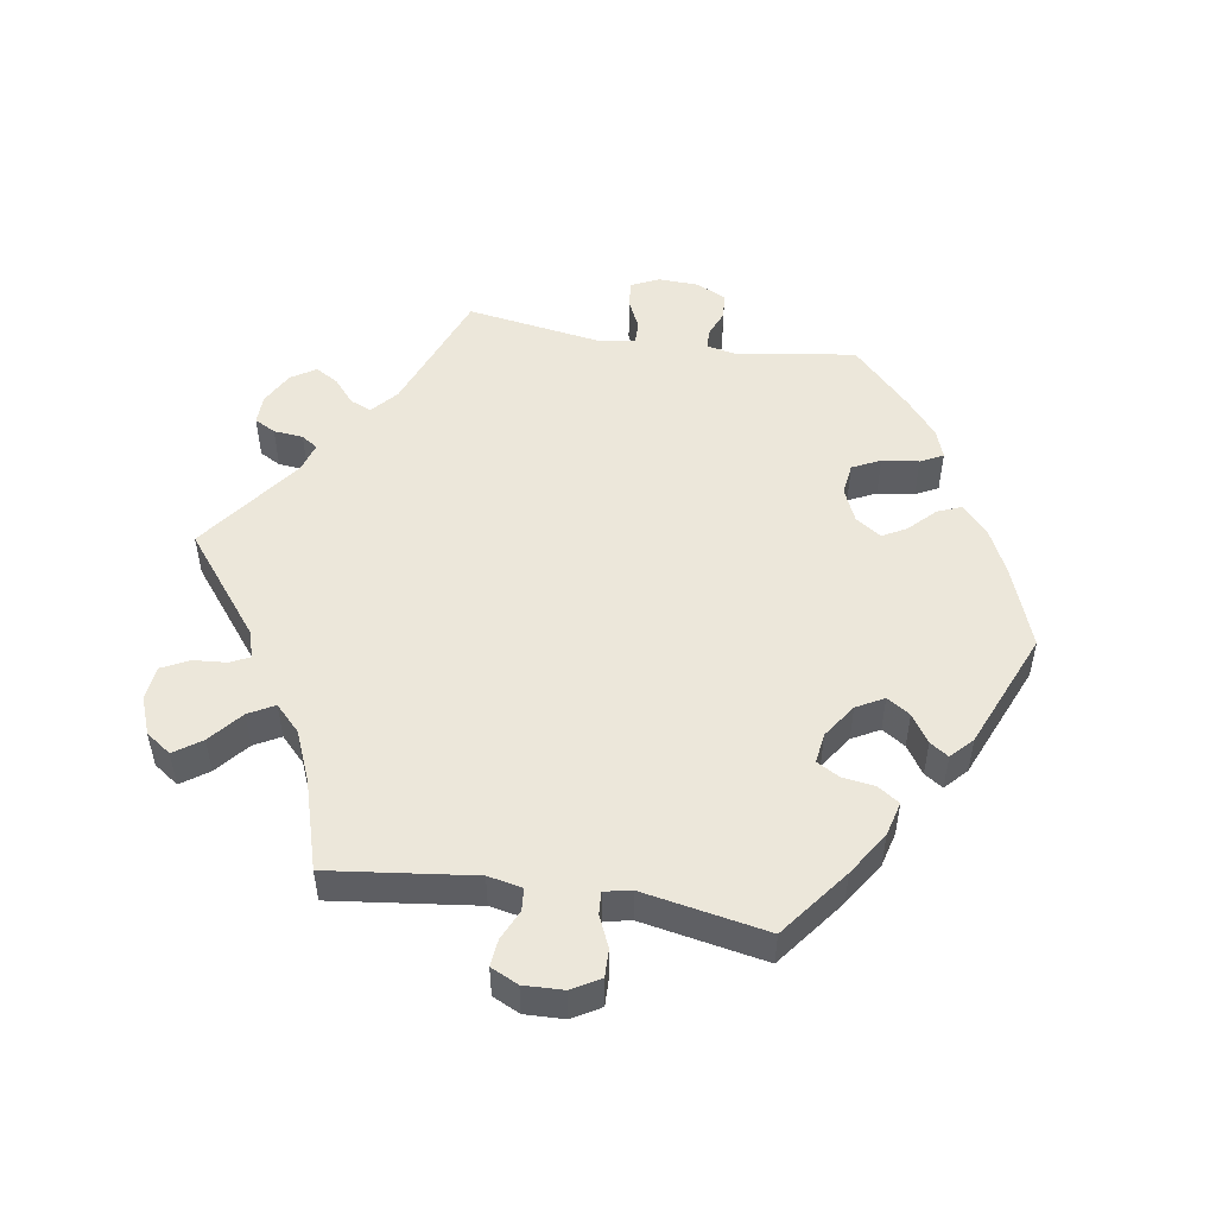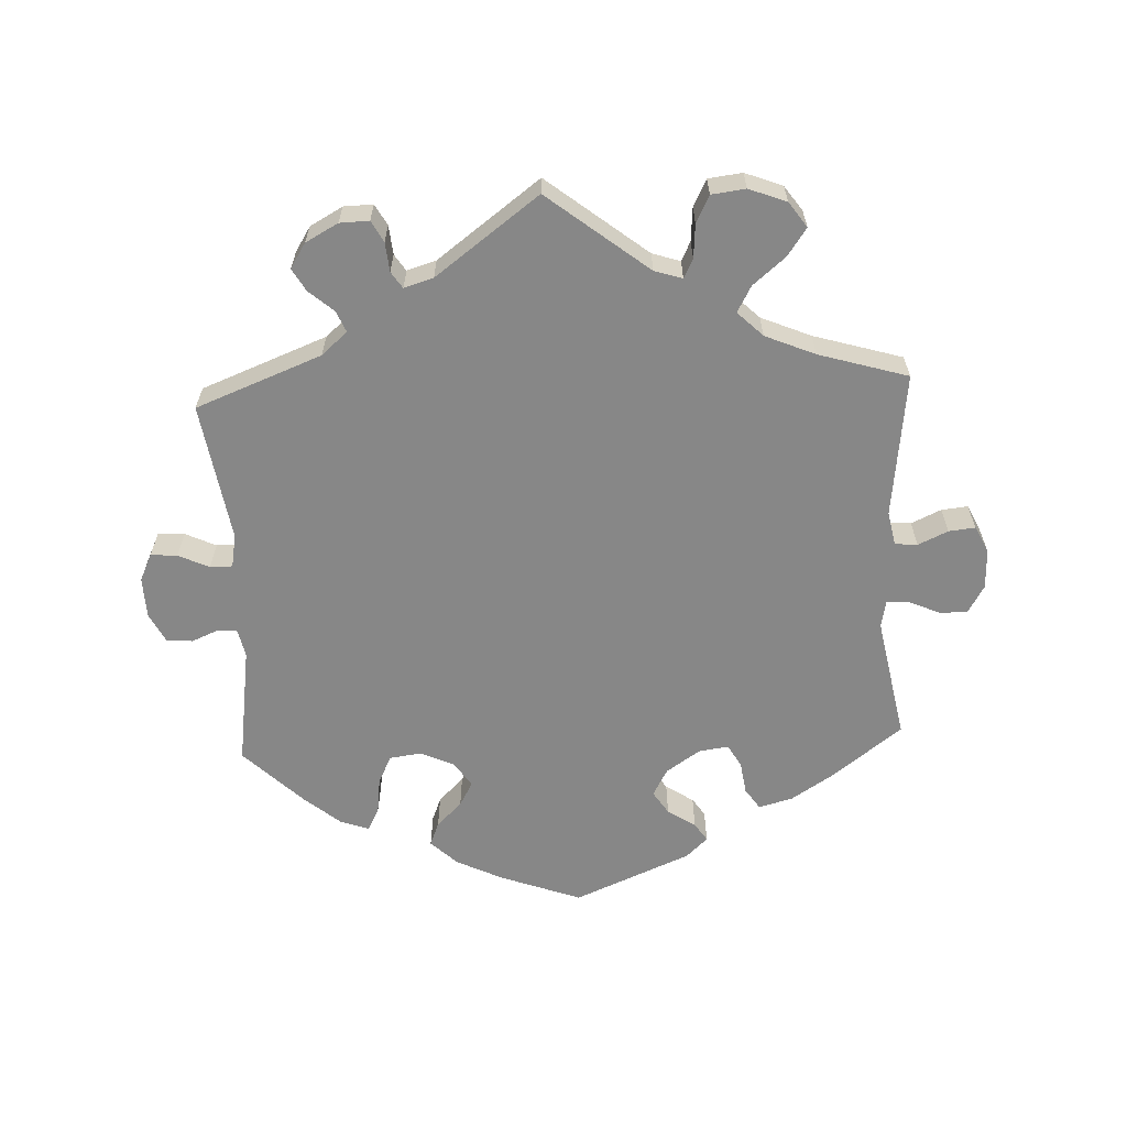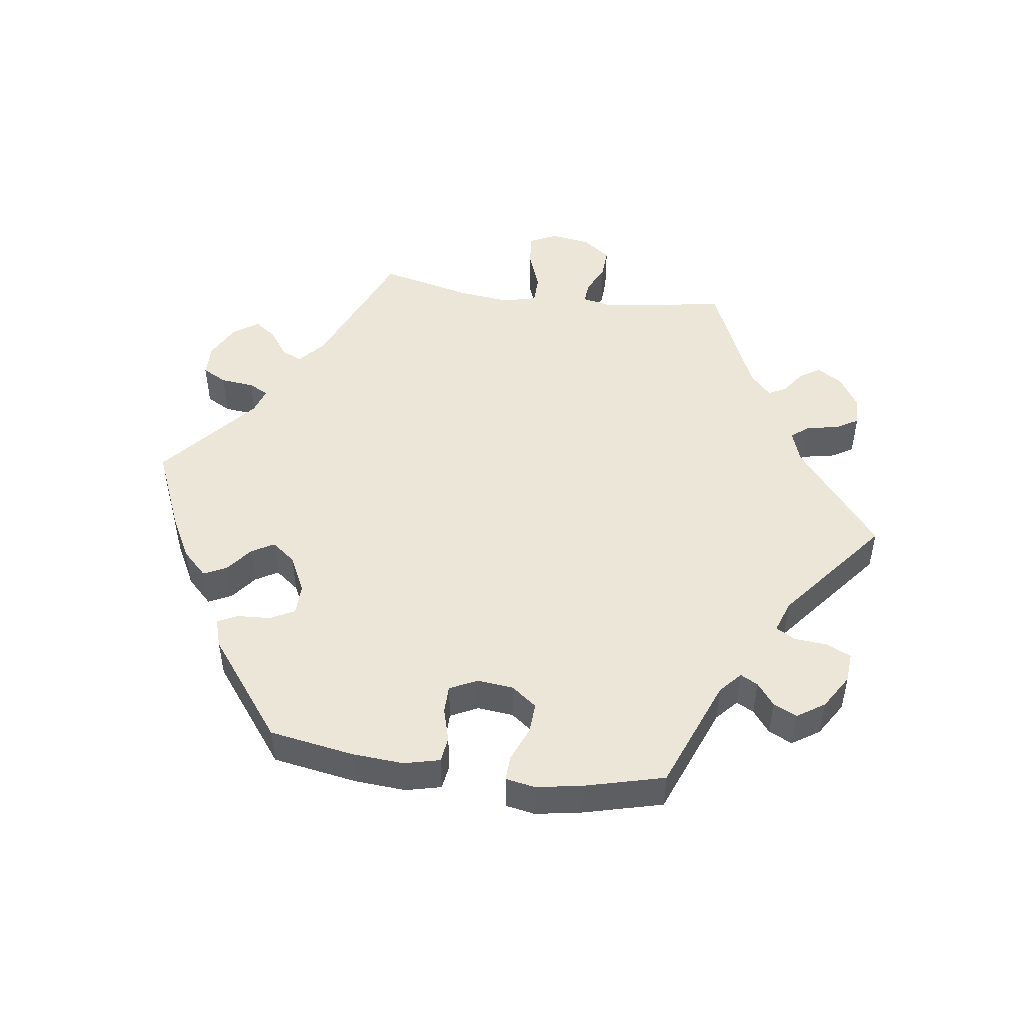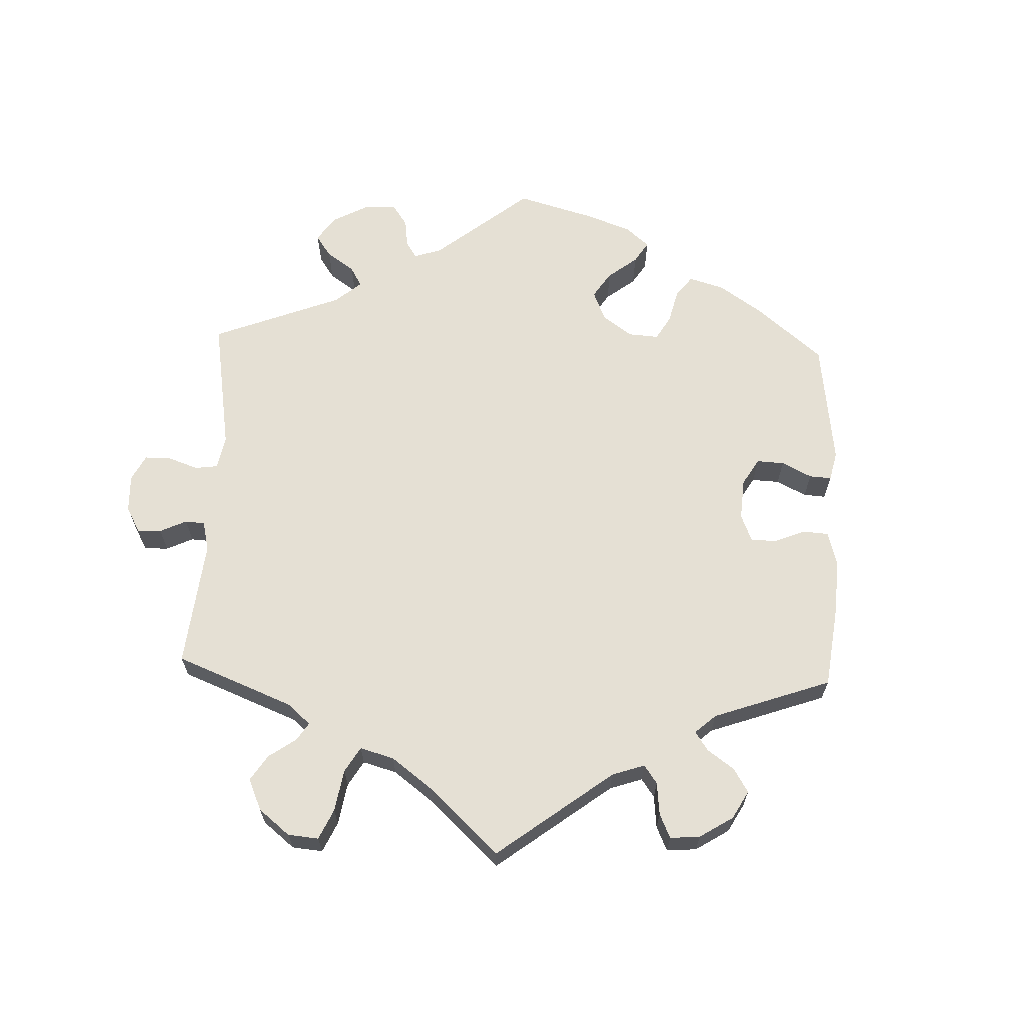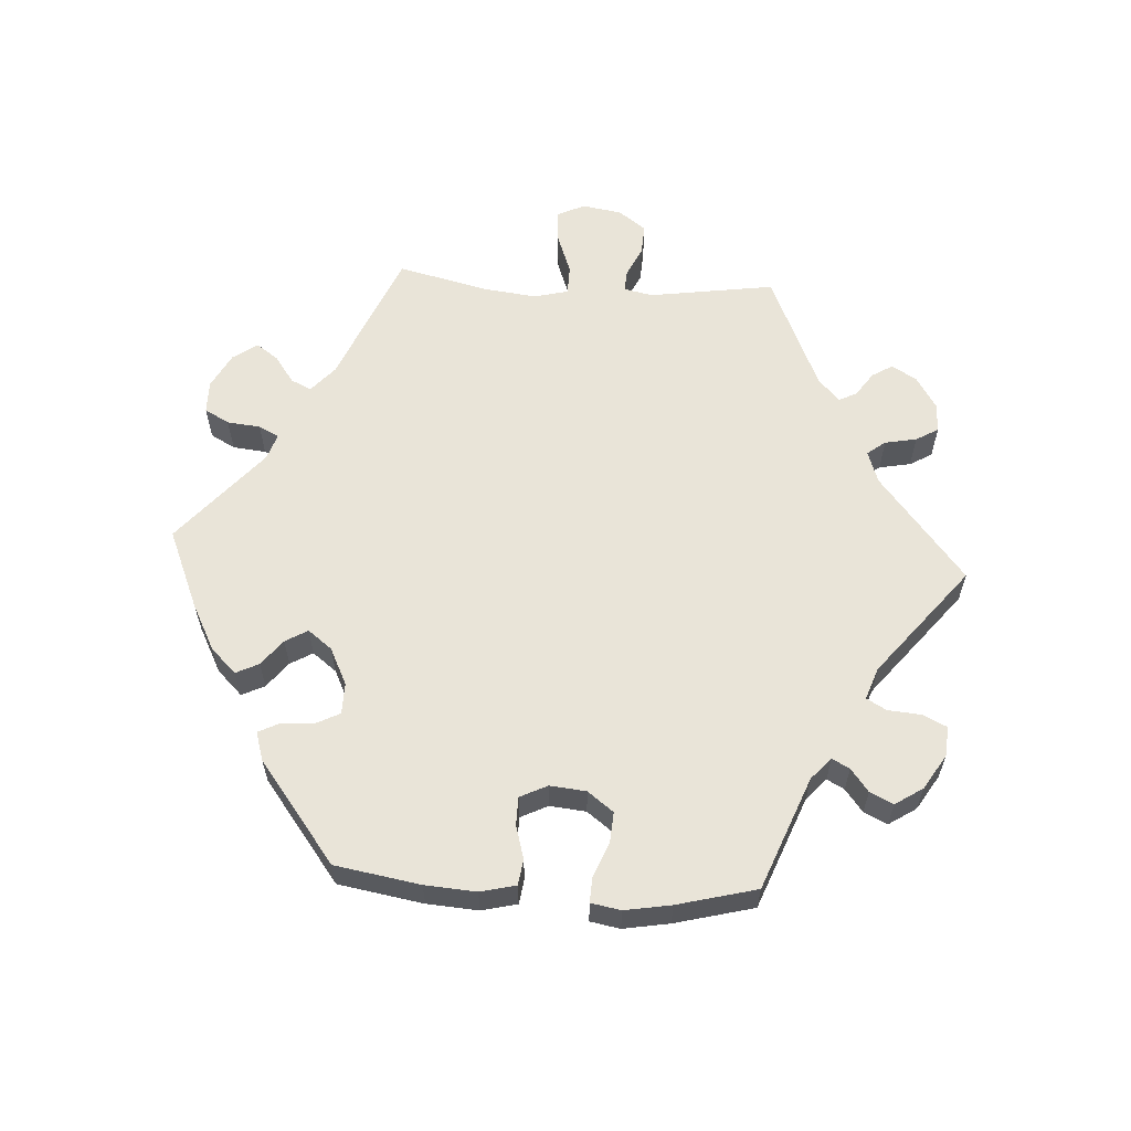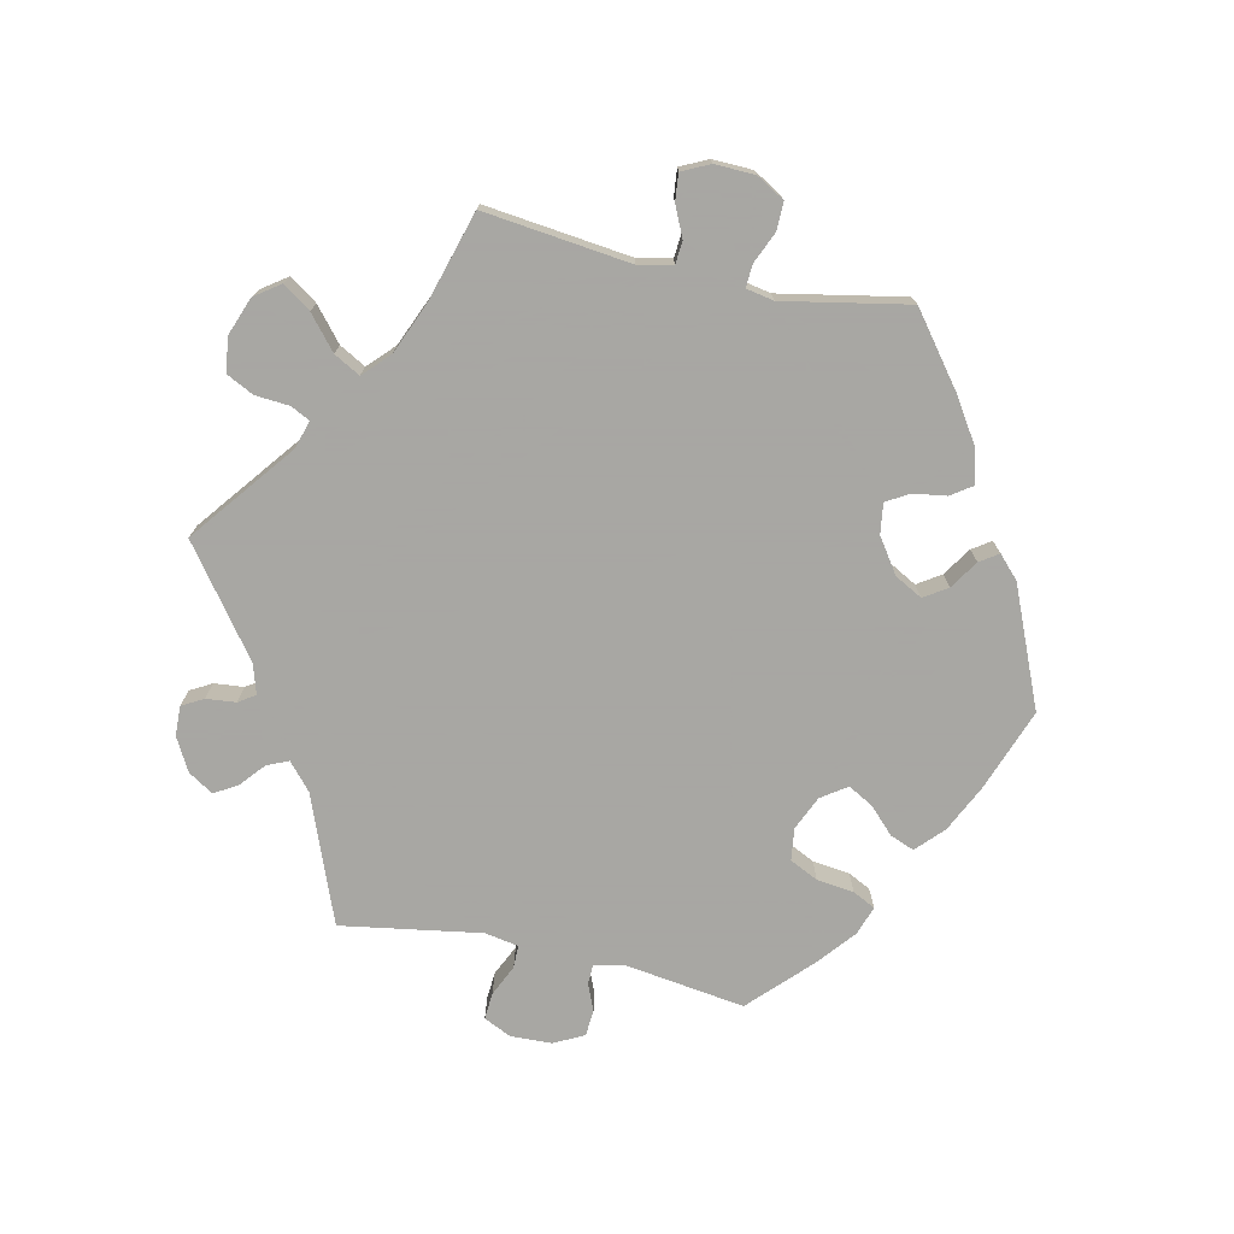
<metadata>
{"format":"obj","ext":"obj","renderer":"f3d","projection":"perspective","resolution":1024,"background":"white","views":[{"elev":51.0,"azim":99.1,"up":"+Y"},{"elev":-62.5,"azim":2.7,"up":"+Y"},{"elev":48.8,"azim":-142.2,"up":"+Y"},{"elev":65.2,"azim":62.2,"up":"+Y"},{"elev":60.4,"azim":-146.6,"up":"+Y"},{"elev":-74.4,"azim":77.9,"up":"+Y"}]}
</metadata>
<code>
v 0.475 0.07 0.078
v 0.485 0.07 0.028
v 0.518 0.07 0.025
v 0.562 0.07 0.045
v 0.601 0.07 0.049
v 0.62 0.07 0.009
v 0.618 0.07 -0.049
v 0.594 0.07 -0.09
v 0.553 0.07 -0.089
v 0.508 0.07 -0.069
v 0.475 0.07 -0.067
v 0.467 0.07 -0.107
v 0.501 0.07 -0.288
v 0.4 0.07 -0.365
v 0.336 0.07 -0.406
v 0.286 0.07 -0.419
v 0.265 0.07 -0.388
v 0.258 0.07 -0.34
v 0.239 0.07 -0.307
v 0.195 0.07 -0.313
v 0.145 0.07 -0.347
v 0.123 0.07 -0.387
v 0.145 0.07 -0.421
v 0.186 0.07 -0.448
v 0.204 0.07 -0.475
v 0.172 0.07 -0.505
v 0 0.07 -0.577
v -0.119 0.07 -0.533
v -0.187 0.07 -0.5
v -0.226 0.07 -0.463
v -0.212 0.07 -0.428
v -0.175 0.07 -0.392
v -0.155 0.07 -0.356
v -0.18 0.07 -0.319
v -0.229 0.07 -0.297
v -0.276 0.07 -0.303
v -0.296 0.07 -0.344
v -0.303 0.07 -0.398
v -0.32 0.07 -0.431
v -0.362 0.07 -0.416
v -0.415 0.07 -0.372
v -0.501 0.07 -0.288
v -0.475 0.07 -0.112
v -0.484 0.07 -0.07
v -0.513 0.07 -0.069
v -0.552 0.07 -0.085
v -0.59 0.07 -0.082
v -0.612 0.07 -0.039
v -0.614 0.07 0.021
v -0.595 0.07 0.061
v -0.556 0.07 0.058
v -0.511 0.07 0.037
v -0.478 0.07 0.037
v -0.469 0.07 0.086
v -0.501 0.07 0.289
v -0.316 0.07 0.36
v -0.278 0.07 0.393
v -0.291 0.07 0.424
v -0.327 0.07 0.455
v -0.346 0.07 0.488
v -0.323 0.07 0.524
v -0.275 0.07 0.55
v -0.232 0.07 0.551
v -0.215 0.07 0.52
v -0.211 0.07 0.477
v -0.195 0.07 0.453
v -0.152 0.07 0.466
v 0 0.07 0.578
v 0.147 0.07 0.462
v 0.188 0.07 0.449
v 0.202 0.07 0.477
v 0.206 0.07 0.526
v 0.226 0.07 0.566
v 0.276 0.07 0.572
v 0.331 0.07 0.551
v 0.357 0.07 0.514
v 0.329 0.07 0.474
v 0.281 0.07 0.434
v 0.26 0.07 0.396
v 0.297 0.07 0.36
v 0.37 0.07 0.329
v 0.501 0.07 0.29
v 0.475 0 0.078
v 0.485 0 0.028
v 0.518 0 0.025
v 0.562 0 0.045
v 0.601 0 0.049
v 0.62 0 0.009
v 0.618 0 -0.049
v 0.594 0 -0.09
v 0.553 0 -0.089
v 0.508 0 -0.069
v 0.475 0 -0.067
v 0.467 0 -0.107
v 0.501 0 -0.288
v 0.4 0 -0.365
v 0.336 0 -0.406
v 0.286 0 -0.419
v 0.265 0 -0.388
v 0.258 0 -0.34
v 0.239 0 -0.307
v 0.195 0 -0.313
v 0.145 0 -0.347
v 0.123 0 -0.387
v 0.145 0 -0.421
v 0.186 0 -0.448
v 0.204 0 -0.475
v 0.172 0 -0.505
v 0 0 -0.577
v -0.119 0 -0.533
v -0.187 0 -0.5
v -0.226 0 -0.463
v -0.212 0 -0.428
v -0.175 0 -0.392
v -0.155 0 -0.356
v -0.18 0 -0.319
v -0.229 0 -0.297
v -0.276 0 -0.303
v -0.296 0 -0.344
v -0.303 0 -0.398
v -0.32 0 -0.431
v -0.362 0 -0.416
v -0.415 0 -0.372
v -0.501 0 -0.288
v -0.475 0 -0.112
v -0.484 0 -0.07
v -0.513 0 -0.069
v -0.552 0 -0.085
v -0.59 0 -0.082
v -0.612 0 -0.039
v -0.614 0 0.021
v -0.595 0 0.061
v -0.556 0 0.058
v -0.511 0 0.037
v -0.478 0 0.037
v -0.469 0 0.086
v -0.501 0 0.289
v -0.316 0 0.36
v -0.278 0 0.393
v -0.291 0 0.424
v -0.327 0 0.455
v -0.346 0 0.488
v -0.323 0 0.524
v -0.275 0 0.55
v -0.232 0 0.551
v -0.215 0 0.52
v -0.211 0 0.477
v -0.195 0 0.453
v -0.152 0 0.466
v 0 0 0.578
v 0.147 0 0.462
v 0.188 0 0.449
v 0.202 0 0.477
v 0.206 0 0.526
v 0.226 0 0.566
v 0.276 0 0.572
v 0.331 0 0.551
v 0.357 0 0.514
v 0.329 0 0.474
v 0.281 0 0.434
v 0.26 0 0.396
v 0.297 0 0.36
v 0.37 0 0.329
v 0.501 0 0.29
f 81 82 1
f 80 81 1 2
f 79 80 2
f 75 76 77 78
f 75 78 79
f 74 75 79
f 71 72 73 74
f 70 71 74 79
f 69 70 79 2
f 67 68 69 2
f 62 63 64 65
f 62 65 66
f 61 62 66
f 58 59 60 61
f 57 58 61 66
f 56 57 66 67
f 54 55 56
f 53 54 56 67
f 49 50 51 52
f 49 52 53
f 48 49 53
f 45 46 47 48
f 44 45 48 53
f 43 44 53 67
f 37 38 39 40
f 36 37 40 41
f 29 30 31 32
f 29 32 33
f 28 29 33
f 27 28 33
f 26 27 33 34
f 23 24 25 26
f 22 23 26 34
f 15 16 17 18
f 15 18 19
f 12 13 14 15
f 11 12 15 19
f 7 8 9 10
f 7 10 11
f 6 7 11
f 3 4 5 6
f 2 3 6 11
f 36 41 42 43
f 35 36 43 67
f 21 22 34 35
f 20 21 35 67
f 19 20 67
f 2 11 19 67
f 83 164 163
f 84 83 163 162
f 84 162 161
f 160 159 158 157
f 161 160 157
f 161 157 156
f 156 155 154 153
f 161 156 153 152
f 84 161 152 151
f 84 151 150 149
f 147 146 145 144
f 148 147 144
f 148 144 143
f 143 142 141 140
f 148 143 140 139
f 149 148 139 138
f 138 137 136
f 149 138 136 135
f 134 133 132 131
f 135 134 131
f 135 131 130
f 130 129 128 127
f 135 130 127 126
f 149 135 126 125
f 122 121 120 119
f 123 122 119 118
f 114 113 112 111
f 115 114 111
f 115 111 110
f 115 110 109
f 116 115 109 108
f 108 107 106 105
f 116 108 105 104
f 100 99 98 97
f 101 100 97
f 97 96 95 94
f 101 97 94 93
f 92 91 90 89
f 93 92 89
f 93 89 88
f 88 87 86 85
f 93 88 85 84
f 125 124 123 118
f 149 125 118 117
f 117 116 104 103
f 149 117 103 102
f 149 102 101
f 149 101 93 84
f 1 83 84 2
f 2 84 85 3
f 3 85 86 4
f 4 86 87 5
f 5 87 88 6
f 6 88 89 7
f 7 89 90 8
f 8 90 91 9
f 9 91 92 10
f 10 92 93 11
f 11 93 94 12
f 12 94 95 13
f 13 95 96 14
f 14 96 97 15
f 15 97 98 16
f 16 98 99 17
f 17 99 100 18
f 18 100 101 19
f 19 101 102 20
f 20 102 103 21
f 21 103 104 22
f 22 104 105 23
f 23 105 106 24
f 24 106 107 25
f 25 107 108 26
f 26 108 109 27
f 27 109 110 28
f 28 110 111 29
f 29 111 112 30
f 30 112 113 31
f 31 113 114 32
f 32 114 115 33
f 33 115 116 34
f 34 116 117 35
f 35 117 118 36
f 36 118 119 37
f 37 119 120 38
f 38 120 121 39
f 39 121 122 40
f 40 122 123 41
f 41 123 124 42
f 42 124 125 43
f 43 125 126 44
f 44 126 127 45
f 45 127 128 46
f 46 128 129 47
f 47 129 130 48
f 48 130 131 49
f 49 131 132 50
f 50 132 133 51
f 51 133 134 52
f 52 134 135 53
f 53 135 136 54
f 54 136 137 55
f 55 137 138 56
f 56 138 139 57
f 57 139 140 58
f 58 140 141 59
f 59 141 142 60
f 60 142 143 61
f 61 143 144 62
f 62 144 145 63
f 63 145 146 64
f 64 146 147 65
f 65 147 148 66
f 66 148 149 67
f 67 149 150 68
f 68 150 151 69
f 69 151 152 70
f 70 152 153 71
f 71 153 154 72
f 72 154 155 73
f 73 155 156 74
f 74 156 157 75
f 75 157 158 76
f 76 158 159 77
f 77 159 160 78
f 78 160 161 79
f 79 161 162 80
f 80 162 163 81
f 81 163 164 82
f 82 164 83 1

</code>
